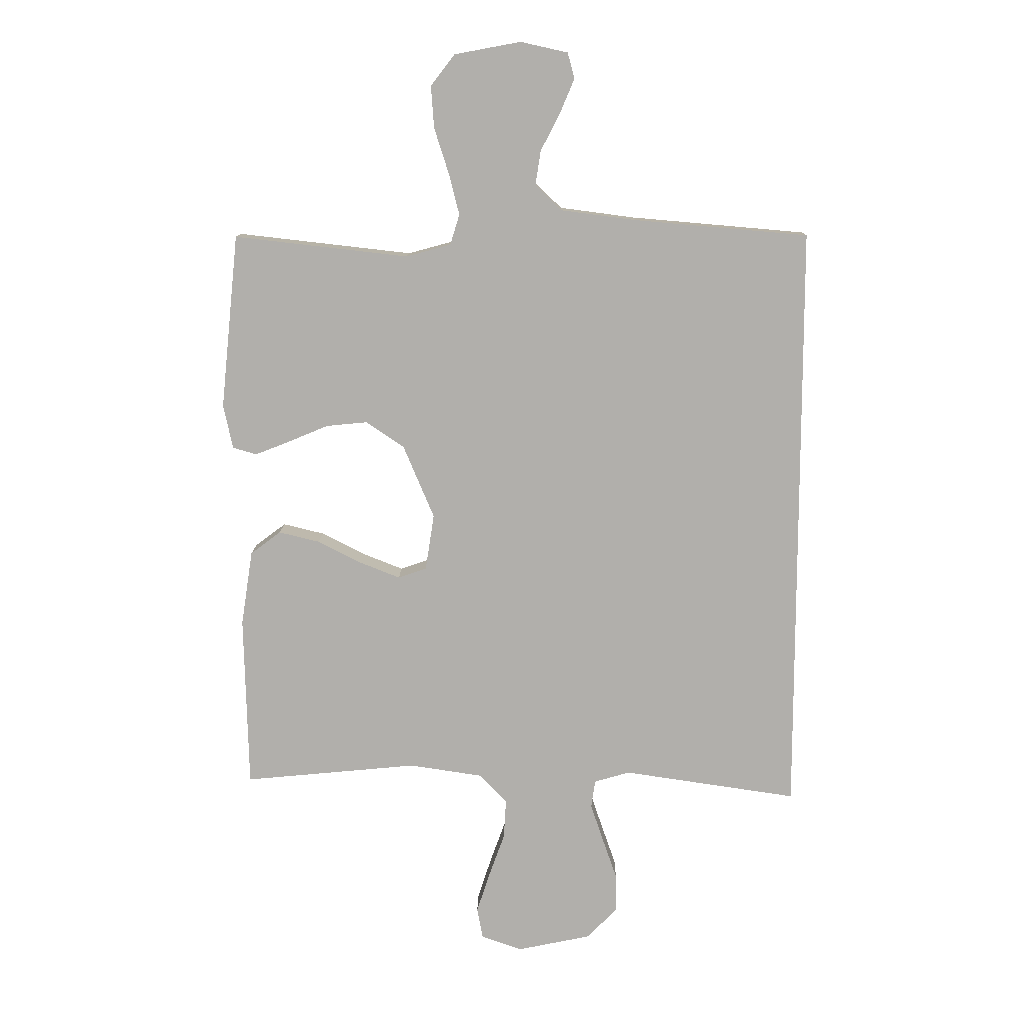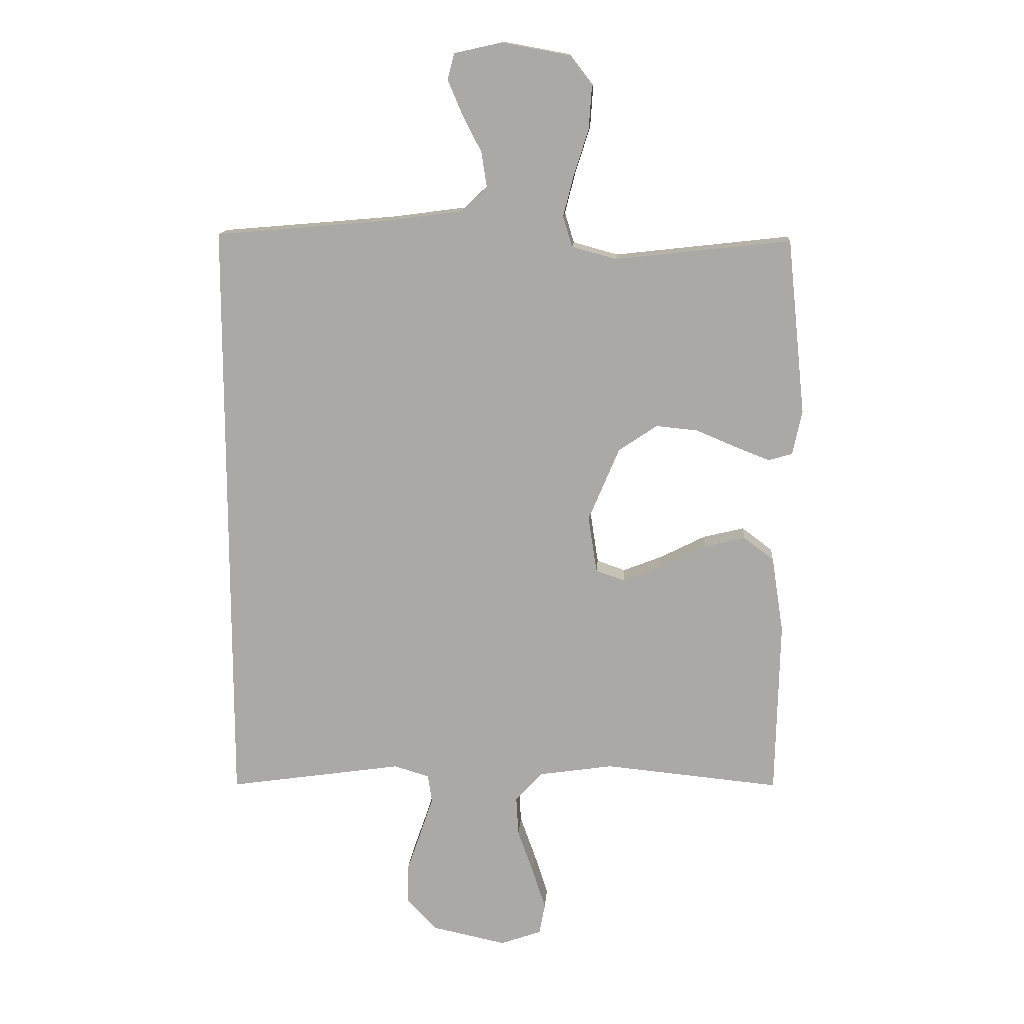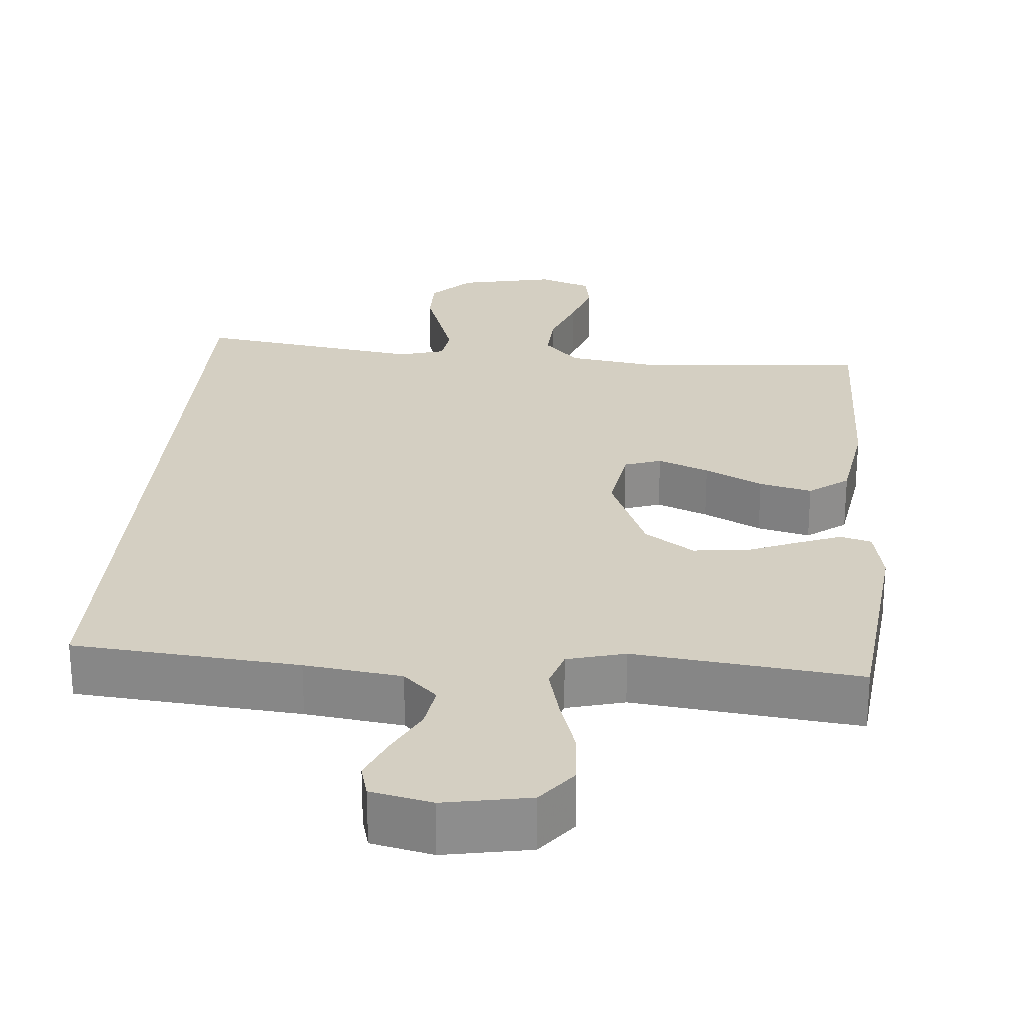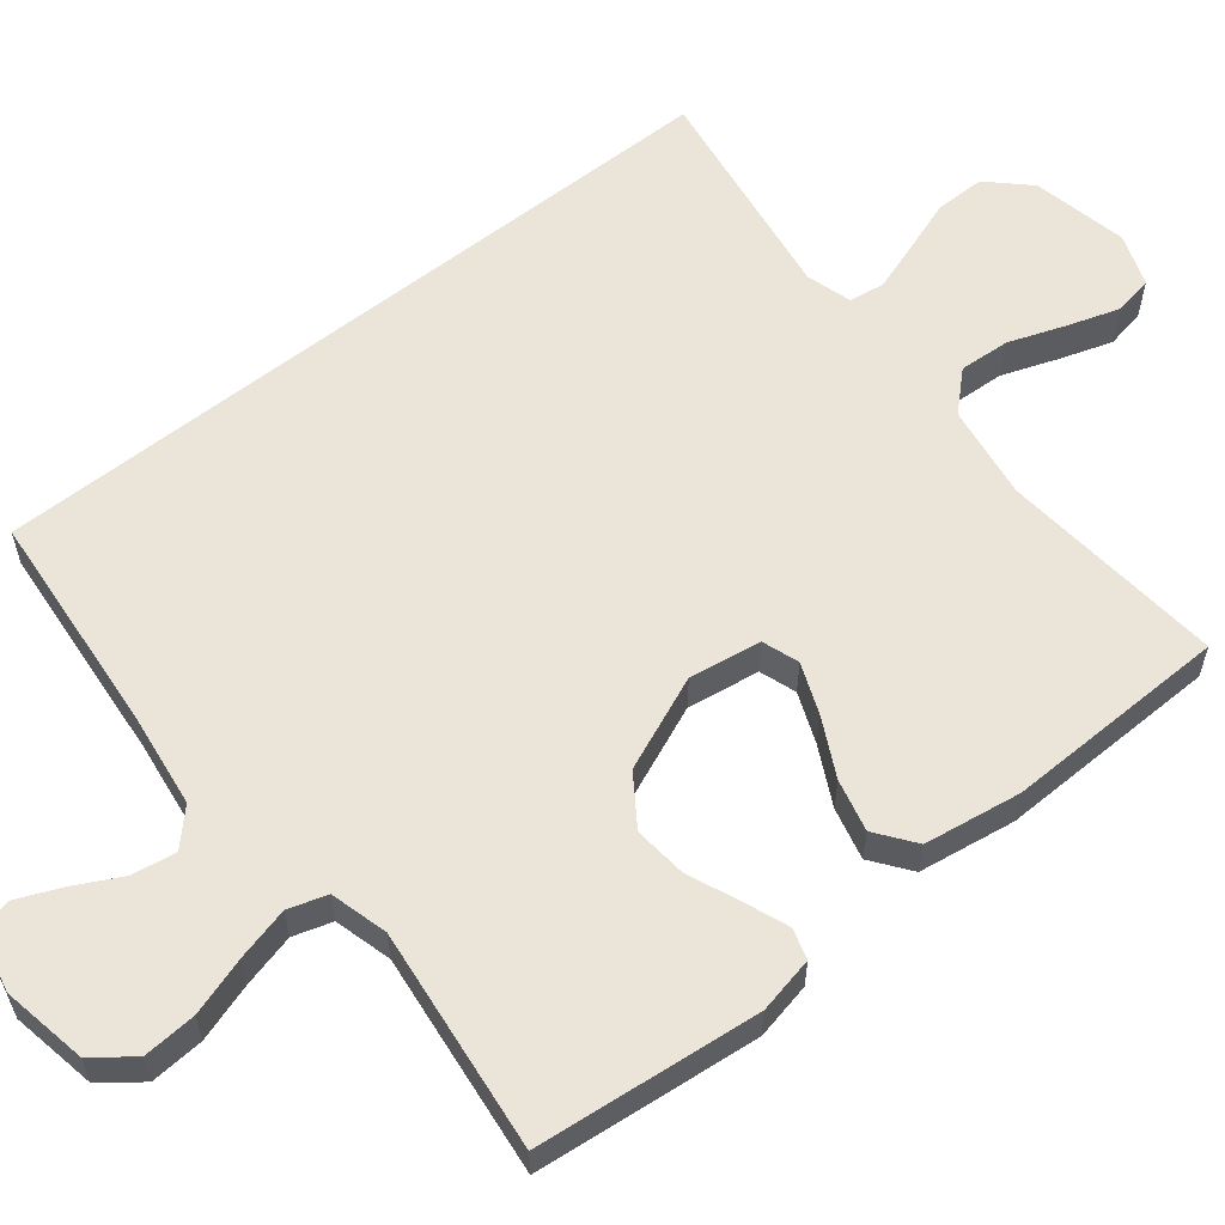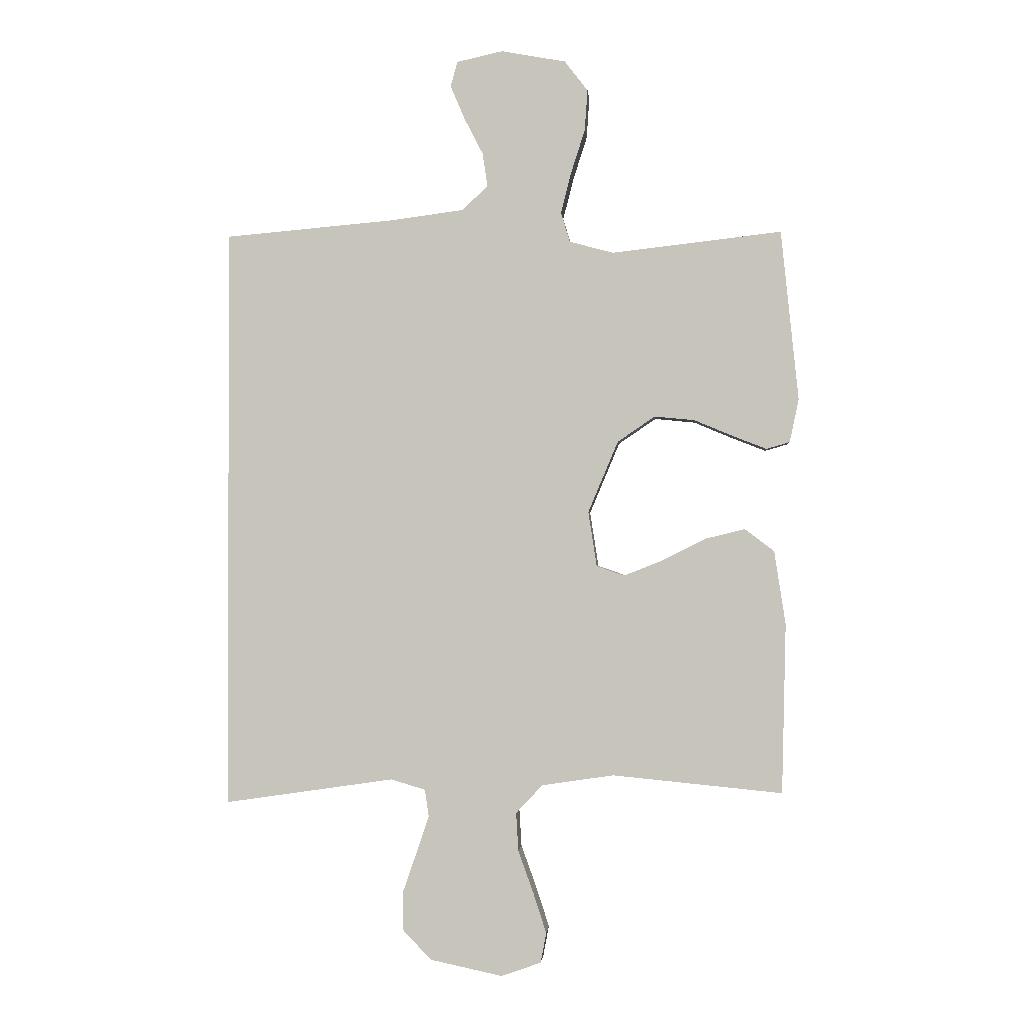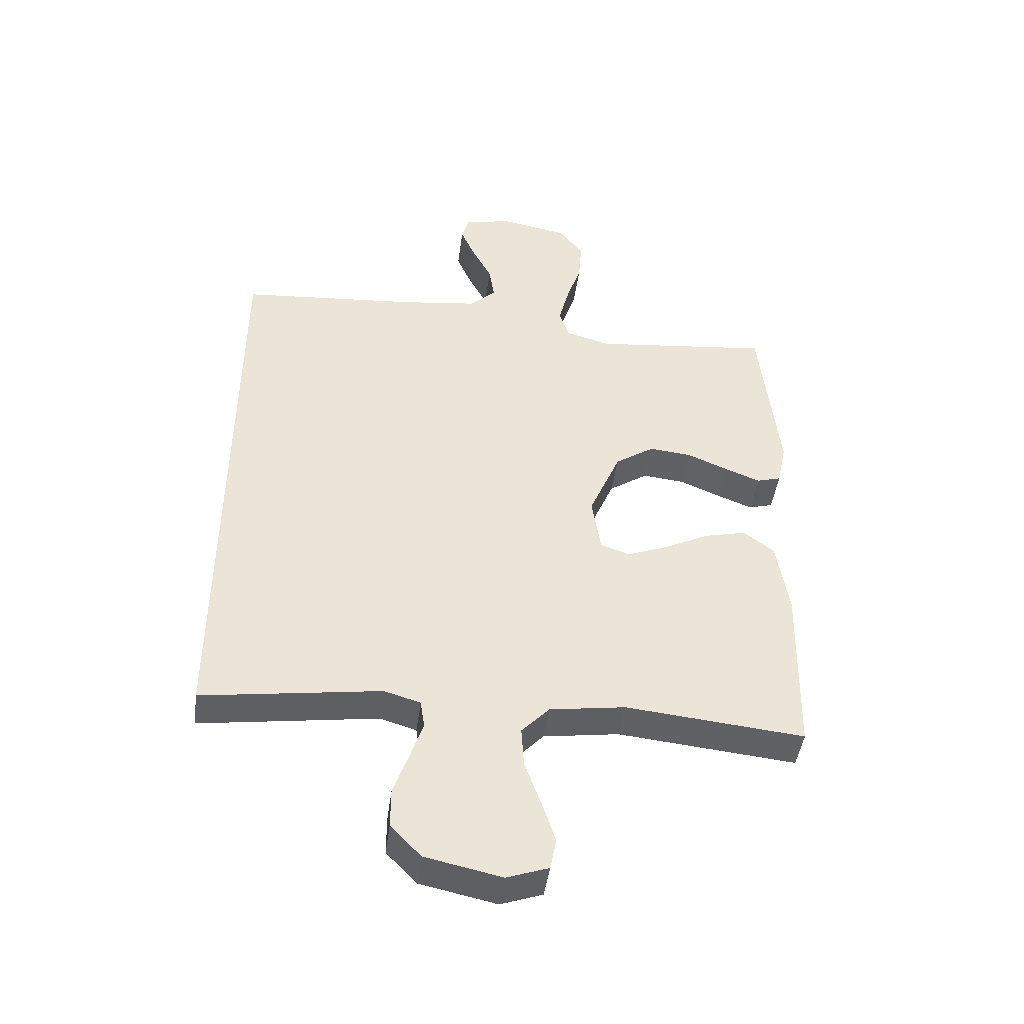
<metadata>
{"format":"obj","ext":"obj","renderer":"f3d","projection":"perspective","resolution":1024,"background":"white","views":[{"elev":11.7,"azim":-178.9,"up":"+Z"},{"elev":13.7,"azim":4.1,"up":"+Z"},{"elev":25.8,"azim":4.9,"up":"+Y"},{"elev":58.9,"azim":51.5,"up":"+Y"},{"elev":-1.1,"azim":4.9,"up":"+Z"},{"elev":-45.7,"azim":-7.7,"up":"+Z"}]}
</metadata>
<code>
v 0.5 0.07 0.5
v 0.531 0.07 0.2
v 0.515 0.07 0.124
v 0.474 0.07 0.112
v 0.415 0.07 0.135
v 0.346 0.07 0.164
v 0.275 0.07 0.171
v 0.209 0.07 0.126
v 0.156 0.07 0
v 0.171 0.07 -0.097
v 0.22 0.07 -0.114
v 0.288 0.07 -0.087
v 0.365 0.07 -0.048
v 0.435 0.07 -0.031
v 0.487 0.07 -0.07
v 0.507 0.07 -0.2
v 0.5 0.07 -0.5
v 0.2 0.07 -0.471
v 0.073 0.07 -0.49
v 0.026 0.07 -0.54
v 0.03 0.07 -0.608
v 0.057 0.07 -0.683
v 0.08 0.07 -0.754
v 0.07 0.07 -0.807
v 0 0.07 -0.832
v -0.128 0.07 -0.805
v -0.179 0.07 -0.752
v -0.179 0.07 -0.685
v -0.154 0.07 -0.613
v -0.132 0.07 -0.548
v -0.139 0.07 -0.5
v -0.2 0.07 -0.482
v -0.5 0.07 -0.526
v -0.5 0.07 0.504
v -0.2 0.07 0.53
v -0.071 0.07 0.547
v -0.026 0.07 0.59
v -0.035 0.07 0.649
v -0.068 0.07 0.713
v -0.093 0.07 0.772
v -0.081 0.07 0.816
v 0 0.07 0.834
v 0.114 0.07 0.813
v 0.155 0.07 0.76
v 0.15 0.07 0.688
v 0.125 0.07 0.61
v 0.107 0.07 0.539
v 0.123 0.07 0.487
v 0.2 0.07 0.466
v 0.5 0 0.5
v 0.531 0 0.2
v 0.515 0 0.124
v 0.474 0 0.112
v 0.415 0 0.135
v 0.346 0 0.164
v 0.275 0 0.171
v 0.209 0 0.126
v 0.156 0 0
v 0.171 0 -0.097
v 0.22 0 -0.114
v 0.288 0 -0.087
v 0.365 0 -0.048
v 0.435 0 -0.031
v 0.487 0 -0.07
v 0.507 0 -0.2
v 0.5 0 -0.5
v 0.2 0 -0.471
v 0.073 0 -0.49
v 0.026 0 -0.54
v 0.03 0 -0.608
v 0.057 0 -0.683
v 0.08 0 -0.754
v 0.07 0 -0.807
v 0 0 -0.832
v -0.128 0 -0.805
v -0.179 0 -0.752
v -0.179 0 -0.685
v -0.154 0 -0.613
v -0.132 0 -0.548
v -0.139 0 -0.5
v -0.2 0 -0.482
v -0.5 0 -0.526
v -0.5 0 0.504
v -0.2 0 0.53
v -0.071 0 0.547
v -0.026 0 0.59
v -0.035 0 0.649
v -0.068 0 0.713
v -0.093 0 0.772
v -0.081 0 0.816
v 0 0 0.834
v 0.114 0 0.813
v 0.155 0 0.76
v 0.15 0 0.688
v 0.125 0 0.61
v 0.107 0 0.539
v 0.123 0 0.487
v 0.2 0 0.466
f 43 44 45 46
f 43 46 47
f 42 43 47
f 41 42 47 48
f 38 39 40 41
f 32 33 34 35
f 31 32 35 36
f 30 31 36 37
f 26 27 28 29
f 26 29 30
f 25 26 30 37
f 21 22 23 24
f 21 24 25
f 20 21 25
f 15 16 17 18
f 15 18 19
f 12 13 14 15
f 11 12 15 19
f 10 11 19 20
f 3 4 5 6
f 1 2 3 6
f 49 1 6 7
f 48 49 7 8
f 38 41 48 8
f 37 38 8 9
f 20 25 37
f 9 10 20 37
f 95 94 93 92
f 96 95 92
f 96 92 91
f 97 96 91 90
f 90 89 88 87
f 84 83 82 81
f 85 84 81 80
f 86 85 80 79
f 78 77 76 75
f 79 78 75
f 86 79 75 74
f 73 72 71 70
f 74 73 70
f 74 70 69
f 67 66 65 64
f 68 67 64
f 64 63 62 61
f 68 64 61 60
f 69 68 60 59
f 55 54 53 52
f 55 52 51 50
f 56 55 50 98
f 57 56 98 97
f 57 97 90 87
f 58 57 87 86
f 86 74 69
f 86 69 59 58
f 1 50 51 2
f 2 51 52 3
f 3 52 53 4
f 4 53 54 5
f 5 54 55 6
f 6 55 56 7
f 7 56 57 8
f 8 57 58 9
f 9 58 59 10
f 10 59 60 11
f 11 60 61 12
f 12 61 62 13
f 13 62 63 14
f 14 63 64 15
f 15 64 65 16
f 16 65 66 17
f 17 66 67 18
f 18 67 68 19
f 19 68 69 20
f 20 69 70 21
f 21 70 71 22
f 22 71 72 23
f 23 72 73 24
f 24 73 74 25
f 25 74 75 26
f 26 75 76 27
f 27 76 77 28
f 28 77 78 29
f 29 78 79 30
f 30 79 80 31
f 31 80 81 32
f 32 81 82 33
f 33 82 83 34
f 34 83 84 35
f 35 84 85 36
f 36 85 86 37
f 37 86 87 38
f 38 87 88 39
f 39 88 89 40
f 40 89 90 41
f 41 90 91 42
f 42 91 92 43
f 43 92 93 44
f 44 93 94 45
f 45 94 95 46
f 46 95 96 47
f 47 96 97 48
f 48 97 98 49
f 49 98 50 1

</code>
